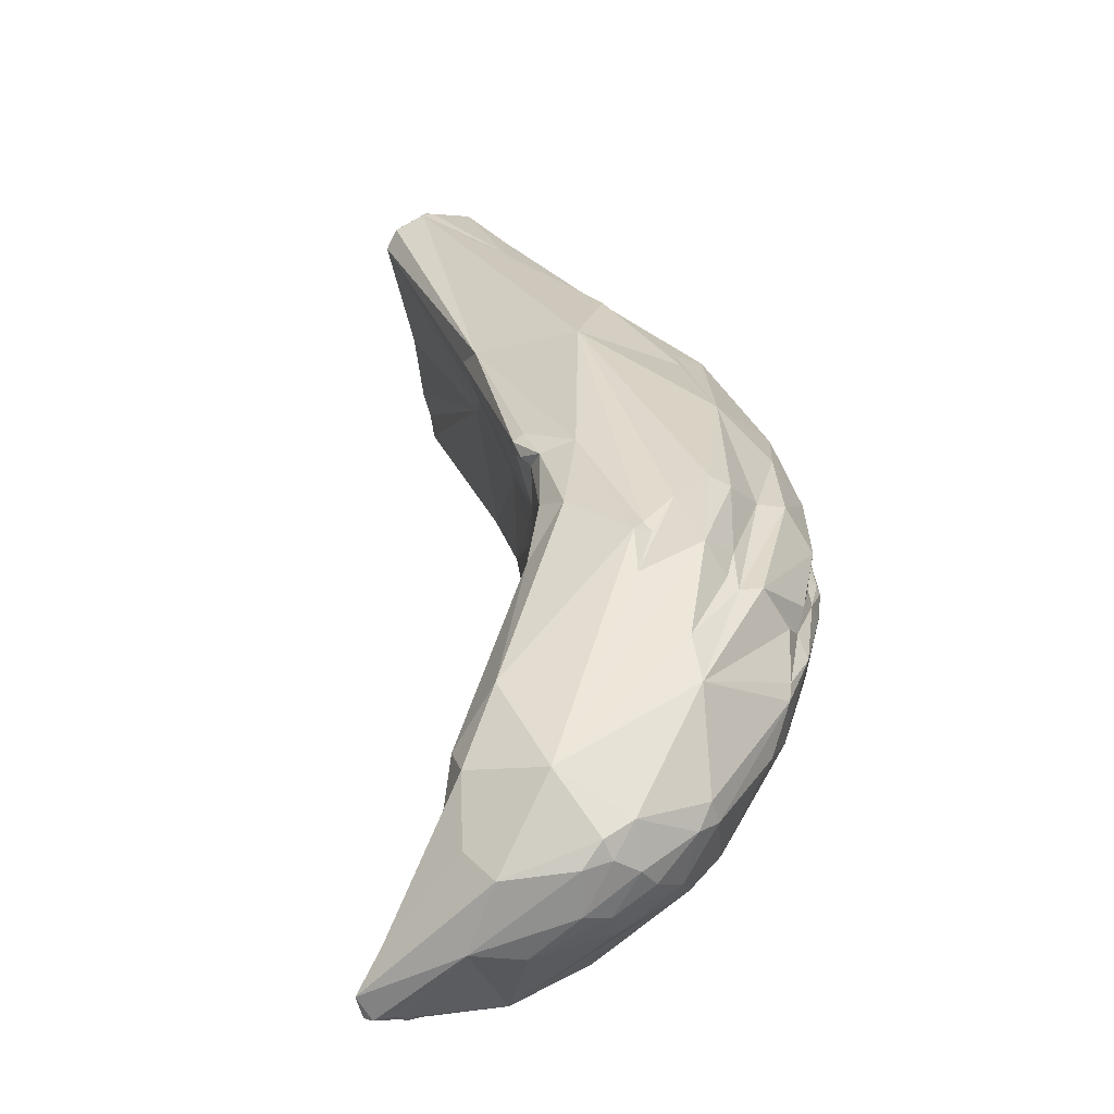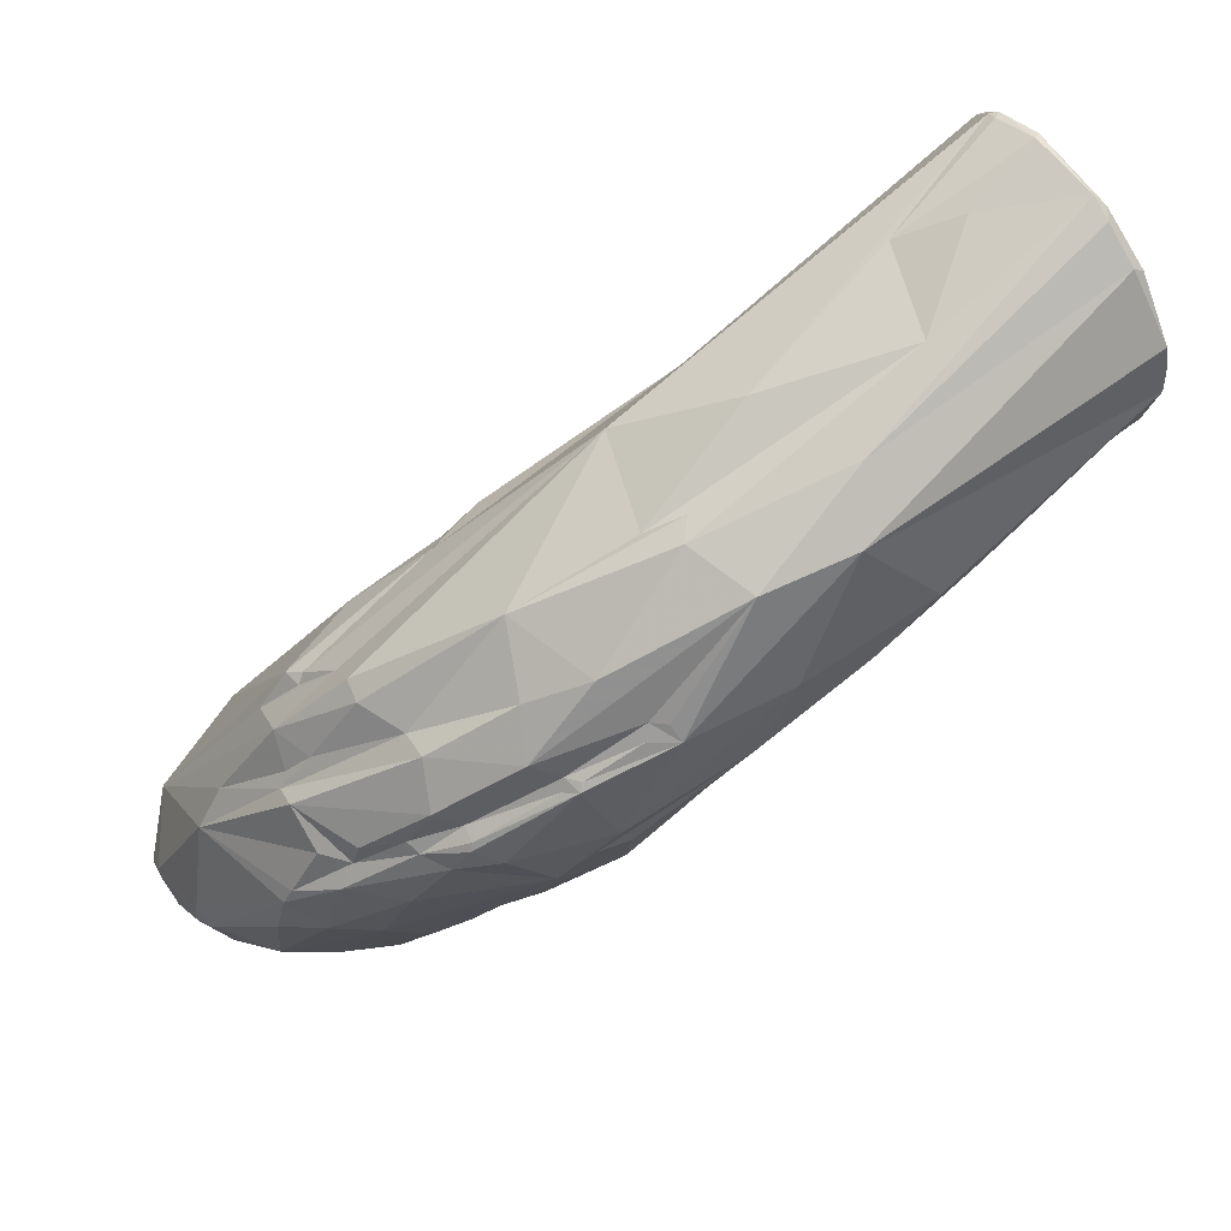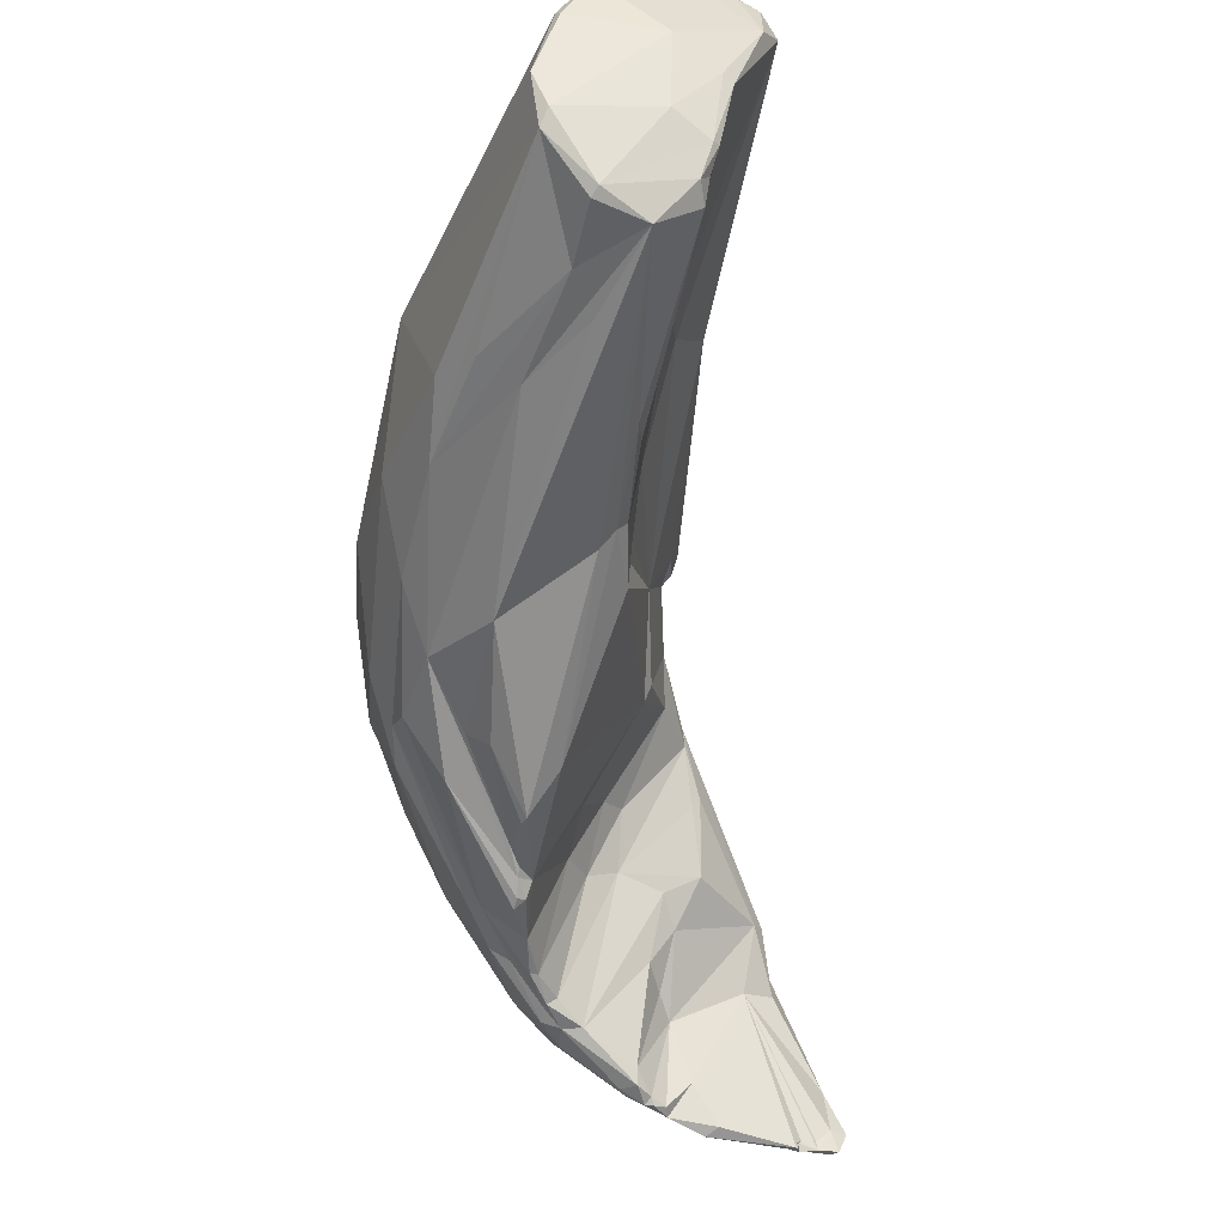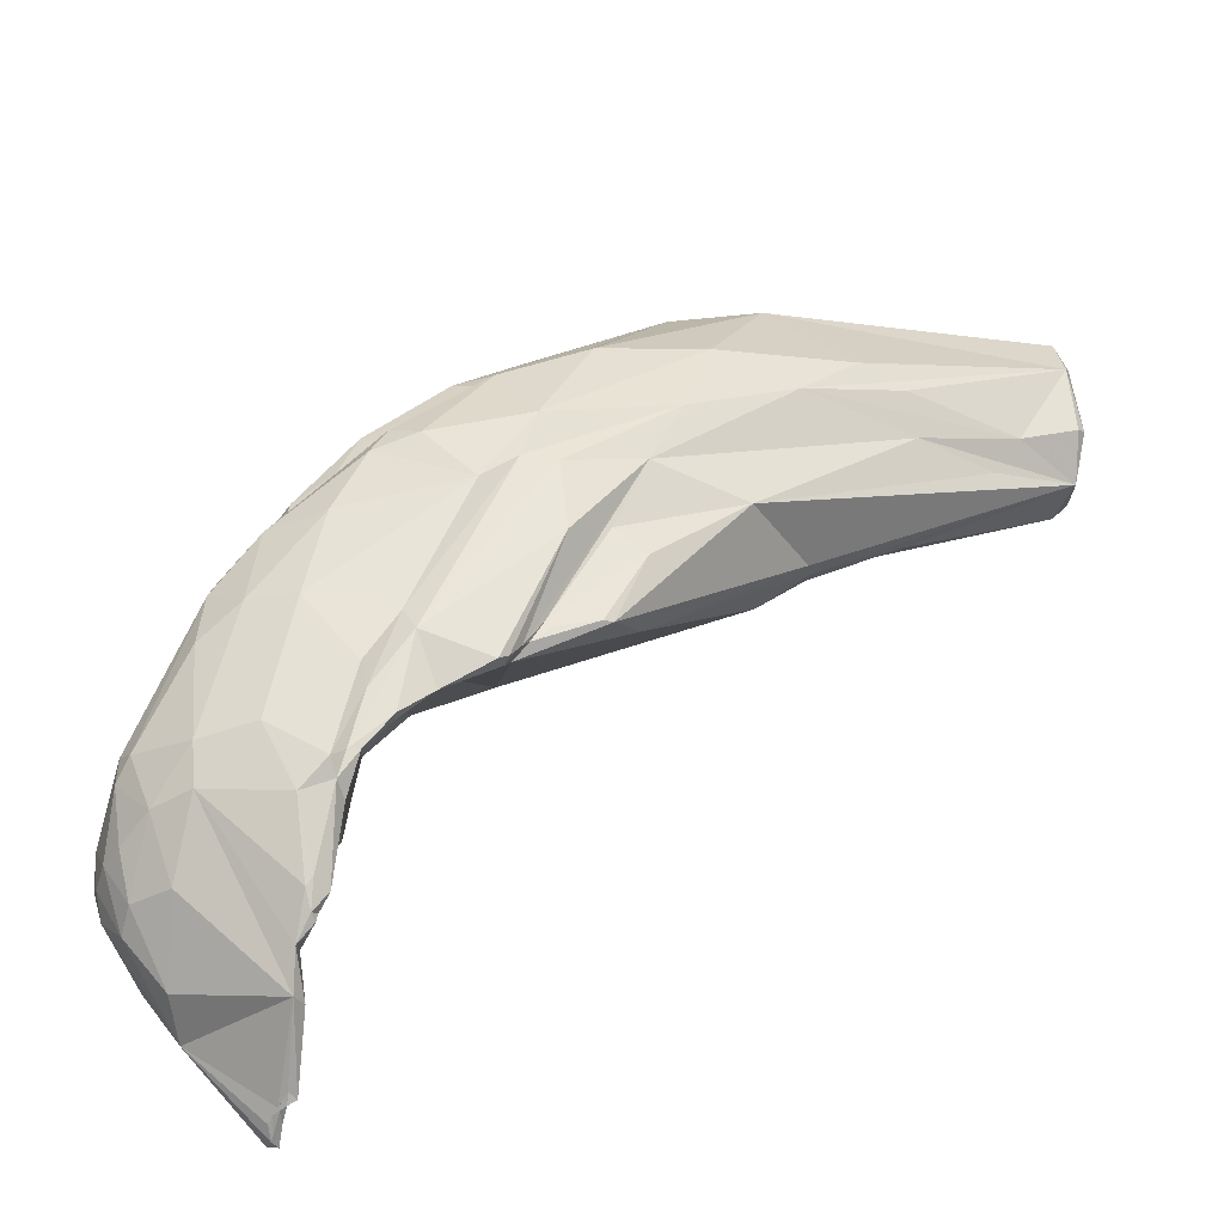
<metadata>
{"format":"obj","ext":"obj","renderer":"f3d","projection":"perspective","resolution":1024,"background":"white","views":[{"elev":-8.7,"azim":-69.2,"up":"+Z"},{"elev":41.4,"azim":23.5,"up":"+Z"},{"elev":-17.4,"azim":120.4,"up":"+Z"},{"elev":-66.1,"azim":41.4,"up":"+Z"}]}
</metadata>
<code>
o Generated_Mesh_From_X3D
v -42.19 1511 110.3
v -40.72 1512 114.4
v -41.83 1510 112.6
v -41.53 1512 112.6
v -40.77 1513 113
v -41.66 1509 111.2
v -41.75 1509 110.5
v -41.39 1509 110.7
v -41.18 1508 111.6
v -40.77 1508 110.5
v -41.94 1512 110.9
v -40.97 1513 111.4
v -40.56 1509 109.6
v -41.18 1510 109.6
v -40.97 1511 108.8
v -41.67 1512 108.9
v -41.66 1514 109.1
v -41.59 1514 108.1
v -41.18 1514 108.1
v -41.18 1514 107.6
v -41.18 1514 107.6
v -40.81 1514 107.9
v -40.97 1514 107.7
v -40.77 1514 107.8
v -40.73 1514 107.7
v -40.77 1514 107.7
v -40.77 1514 107.7
v -40.46 1514 107.9
v -40.56 1514 107.7
v -40.56 1514 107.6
v -38.91 1508 115.5
v -39.33 1508 114.4
v -39.53 1507 112
v -40.36 1513 113
v -39.74 1508 111.4
v -39.12 1507 111.6
v -40.15 1508 110.3
v -39.12 1508 110.3
v -40.15 1512 111.4
v -39.53 1509 109.4
v -38.75 1512 108.1
v -40.36 1514 107.8
v -40.16 1513 107.7
v -40.36 1514 107.7
v -40.36 1514 107.6
v -40.15 1514 107.7
v -40.15 1514 107.7
v -37.27 1511 118.8
v -38.5 1509 116.9
v -37.47 1510 118.2
v -37.47 1509 118
v -37.47 1508 117.7
v -37.94 1510 118
v -37.88 1512 117.3
v -37.88 1512 116.9
v -38.3 1512 115.7
v -38.09 1512 115.5
v -38.3 1512 113.8
v -38.09 1512 112.6
v -37.68 1512 113.4
v -37.68 1508 110.9
v -38.09 1508 110.2
v -38.5 1511 110.5
v -38.09 1511 111.2
v -37.47 1511 111.8
v -37.27 1511 108.7
v -38.5 1512 109.1
v -37.47 1511 108.5
v -37.47 1511 108.7
v -38.71 1512 107.9
v -38.09 1511 108.3
v -37.88 1512 108.5
v -37.54 1511 108.5
v -35.57 1513 120.2
v -36.44 1509 118.9
v -35.82 1509 119.4
v -36.65 1512 118.8
v -37.06 1508 116.9
v -36.44 1508 117.5
v -36.65 1512 117.5
v -37.06 1507 116.6
v -36.6 1507 116.7
v -35.82 1507 115.9
v -36.65 1511 115.3
v -35.82 1511 115.3
v -36.65 1507 114.2
v -36.44 1507 114.7
v -36.85 1511 113.8
v -36.03 1511 113.6
v -37.06 1507 113
v -35.82 1507 113.4
v -36.38 1508 110.9
v -35.62 1510 110.3
v -37.06 1511 108.8
v -36.44 1510 109.8
v -36.03 1510 110.1
v -35.81 1510 110.1
v -37.06 1511 109.3
v -37.06 1511 108.9
v -35.41 1512 120.5
v -35.01 1513 120.8
v -35.11 1513 120.6
v -35.21 1513 120.3
v -34.59 1514 120.4
v -35.41 1508 119.2
v -34.18 1508 119
v -35.21 1513 120
v -34.79 1513 117.5
v -34.64 1513 117.1
v -35.21 1506 115.3
v -35 1507 115.9
v -34.79 1507 116.5
v -35 1511 113.8
v -34.38 1511 114.9
v -34.79 1507 113.2
v -34.38 1509 111.8
v -34.59 1509 111.5
v -35.41 1510 110.5
v -35.41 1510 110.7
v -35.21 1510 110.6
v -34.59 1510 111.2
v -34.38 1510 111.2
v -32.53 1509 121.7
v -33.56 1507 119
v -33.56 1514 119.4
v -33.76 1507 116.9
v -33.15 1507 118
v -32.58 1507 117.5
v -32.32 1507 117.3
v -32.32 1507 117.1
v -33.45 1507 116.7
v -32.73 1507 116.5
v -33.76 1507 115.1
v -33.35 1509 112.7
v -33.35 1509 112.6
v -32.53 1511 112.4
v -32.45 1511 112.2
v -32.32 1511 112.4
v -32.53 1511 112.8
v -33.68 1510 111.8
v -31.94 1513 123.9
v -31.46 1516 123.7
v -30.67 1517 123.7
v -31.7 1508 120.4
v -31.29 1508 119.4
v -30.67 1508 119
v -30.67 1508 118.7
v -30.67 1515 119
v -31.7 1507 116.7
v -31.09 1509 115.4
v -30.79 1512 113.6
v -30.67 1512 113.7
v -30.67 1513 114.7
v -32.12 1511 112.8
v -32.02 1511 113
v -31.63 1511 113.4
v -31.5 1511 113.4
v -29.03 1513 125.4
v -29.23 1511 123.5
v -29.44 1511 123.7
v -30.26 1511 123.3
v -29.03 1517 123.1
v -30.26 1509 121.2
v -29.23 1509 120.2
v -29.85 1516 120.8
v -30.26 1508 119
v -30.26 1508 118.8
v -29.23 1509 119.8
v -30.47 1515 119.4
v -29.7 1509 117.1
v -29.44 1515 118
v -30.33 1509 116.1
v -29.81 1510 116.1
v -29.82 1511 115.5
v -30.29 1510 114.7
v -29.54 1512 115.1
v -27.38 1517 127.4
v -27.58 1511 122.9
v -27.79 1517 123.1
v -28.82 1509 120.2
v -28.52 1509 119.8
v -28.41 1516 119
v -28.12 1516 118.8
v -28.61 1511 116.9
v -27.59 1511 118.4
v -27.69 1513 117.1
v -28 1516 118.4
v -26.76 1520 128.6
v -26.55 1520 128.7
v -26.35 1520 129
v -26.14 1519 129.1
v -26.14 1520 129.1
v -26.14 1520 128.9
v -25.94 1517 128.1
v -26.76 1521 128
v -25.94 1521 127.8
v -25.94 1515 126.5
v -25.94 1512 123.5
v -26.35 1513 125
v -26.77 1511 120.4
v -27.17 1517 120.2
v -26.55 1517 120.3
v -25.81 1513 120
v -25.11 1519 129.2
v -25.11 1519 129.2
v -24.49 1521 126
v -24.29 1521 126.2
v -24.08 1521 124.5
v -24.08 1520 123.9
v -24.08 1520 123.3
v -24.74 1514 121.5
v -24.75 1516 120.8
v -24.33 1515 121.5
v -24.08 1518 121.5
v -23.67 1518 128.6
v -23.38 1518 128.5
v -23.26 1518 128.3
v -22.58 1518 127.4
v -22.43 1518 127.3
v -23.67 1520 127
v -23.26 1520 125.2
v -23.88 1521 124.5
v -23.67 1520 123.7
v -23.26 1518 122.3
v -23.05 1520 122.7
v -21.7 1518 125.8
v -21.72 1518 125
v -21.7 1518 124.5
v -22.18 1519 123.3
v -22.23 1519 123.1
v -40.72 1512 114.4
v -41.53 1512 112.6
v -41.53 1512 112.6
v -40.77 1513 113
v -40.97 1513 111.4
v -40.97 1513 111.4
v -41.66 1514 109.1
v -41.66 1514 109.1
v -41.59 1514 108.1
v -41.59 1514 108.1
v -41.18 1514 107.6
v -41.18 1514 107.6
v -41.18 1514 107.6
v -41.18 1514 107.6
v -40.81 1514 107.9
v -40.81 1514 107.9
v -40.81 1514 107.9
v -40.97 1514 107.7
v -40.97 1514 107.7
v -40.97 1514 107.7
v -40.77 1514 107.8
v -40.77 1514 107.8
v -40.77 1514 107.8
v -40.73 1514 107.7
v -40.73 1514 107.7
v -40.77 1514 107.7
v -40.77 1514 107.7
v -40.77 1514 107.7
v -40.77 1514 107.7
v -40.77 1514 107.7
v -40.77 1514 107.7
v -40.77 1514 107.7
v -40.77 1514 107.7
v -40.77 1514 107.7
v -40.46 1514 107.9
v -40.46 1514 107.9
v -40.46 1514 107.9
v -40.56 1514 107.7
v -40.56 1514 107.7
v -40.56 1514 107.7
v -40.56 1514 107.7
v -38.75 1512 108.1
v -40.36 1514 107.8
v -40.36 1514 107.8
v -40.36 1514 107.8
v -40.36 1514 107.8
v -40.36 1514 107.8
v -40.36 1514 107.8
v -40.16 1513 107.7
v -40.16 1513 107.7
v -40.16 1513 107.7
v -40.16 1513 107.7
v -40.36 1514 107.7
v -40.36 1514 107.7
v -40.36 1514 107.7
v -40.36 1514 107.6
v -40.36 1514 107.6
v -40.36 1514 107.6
v -40.15 1514 107.7
v -40.15 1514 107.7
v -40.15 1514 107.7
v -40.15 1514 107.7
v -40.15 1514 107.7
v -40.15 1514 107.7
v -38.5 1509 116.9
v -37.47 1508 117.7
v -37.88 1512 117.3
v -38.5 1512 109.1
v -37.47 1511 108.5
v -37.47 1511 108.5
v -37.47 1511 108.5
v -37.47 1511 108.7
v -37.47 1511 108.7
v -38.71 1512 107.9
v -38.09 1511 108.3
v -38.09 1511 108.3
v -38.09 1511 108.3
v -38.09 1511 108.3
v -37.88 1512 108.5
v -37.54 1511 108.5
v -37.54 1511 108.5
v -37.54 1511 108.5
v -35.57 1513 120.2
v -36.6 1507 116.7
v -36.6 1507 116.7
v -35.62 1510 110.3
v -36.03 1510 110.1
v -35.81 1510 110.1
v -37.06 1511 108.9
v -37.06 1511 108.9
v -35.11 1513 120.6
v -35.11 1513 120.6
v -35.11 1513 120.6
v -35.21 1513 120.3
v -35.21 1513 120
v -35 1507 115.9
v -34.79 1507 116.5
v -34.38 1509 111.8
v -35.41 1510 110.5
v -35.21 1510 110.6
v -35.21 1510 110.6
v -34.38 1510 111.2
v -33.56 1507 119
v -33.15 1507 118
v -32.58 1507 117.5
v -33.35 1509 112.7
v -32.53 1511 112.4
v -32.45 1511 112.2
v -32.45 1511 112.2
v -32.53 1511 112.8
v -32.53 1511 112.8
v -33.68 1510 111.8
v -33.68 1510 111.8
v -33.68 1510 111.8
v -31.46 1516 123.7
v -30.79 1512 113.6
v -30.67 1512 113.7
v -30.67 1512 113.7
v -32.02 1511 113
v -32.02 1511 113
v -30.26 1508 118.8
v -30.29 1510 114.7
v -27.69 1513 117.1
v -26.76 1520 128.6
v -26.76 1520 128.6
v -26.55 1520 128.7
v -26.14 1520 129.1
v -24.49 1521 126
v -23.67 1518 128.6
v -23.38 1518 128.5
v -22.43 1518 127.3
v -23.67 1520 123.7
v -23.05 1520 122.7
v -23.05 1520 122.7
v -21.7 1518 125.8
v -21.7 1518 125.8
v -21.7 1518 124.5
v -21.7 1518 124.5
v -22.23 1519 123.1
f 11 17 1
f 17 18 1
f 3 49 53
f 4 3 2
f 231 5 232
f 2 3 53
f 9 3 6
f 33 32 9
f 9 35 33
f 3 4 11
f 5 12 232
f 234 34 235
f 34 39 235
f 1 6 3
f 7 8 6
f 8 9 6
f 14 8 7
f 8 10 9
f 9 10 35
f 11 1 3
f 1 16 7
f 6 1 7
f 235 39 237
f 236 238 233
f 10 8 14
f 14 13 10
f 37 10 13
f 16 14 7
f 14 15 13
f 11 4 17
f 14 16 15
f 16 1 239
f 19 240 237
f 237 39 19
f 15 16 70
f 16 239 20
f 19 21 240
f 243 20 239
f 16 241 23
f 39 27 22
f 39 22 19
f 26 245 248
f 256 24 246
f 259 249 247
f 251 260 19
f 251 19 22
f 19 260 21
f 257 23 241
f 261 242 244
f 39 28 27
f 29 250 25
f 268 16 23
f 252 254 262
f 253 258 255
f 250 263 25
f 29 25 30
f 25 257 241
f 25 241 30
f 30 242 261
f 28 39 46
f 44 265 269
f 283 42 266
f 289 270 267
f 273 27 28
f 284 29 30
f 45 284 30
f 264 274 286
f 261 45 30
f 31 52 3
f 52 49 3
f 52 75 49
f 31 3 32
f 32 3 9
f 231 54 5
f 34 234 297
f 56 34 297
f 56 58 34
f 36 86 33
f 33 86 32
f 59 34 58
f 33 35 36
f 36 35 38
f 10 37 35
f 37 38 35
f 38 40 62
f 34 63 39
f 34 59 63
f 40 13 15
f 70 40 15
f 38 37 13
f 40 38 13
f 39 67 46
f 70 71 62
f 41 46 67
f 16 268 70
f 70 268 43
f 275 279 290
f 276 285 280
f 271 291 281
f 277 46 47
f 282 284 45
f 43 287 292
f 293 288 278
f 46 41 47
f 272 304 294
f 292 70 43
f 296 31 78
f 75 51 49
f 51 53 295
f 50 53 51
f 51 75 50
f 53 48 2
f 100 53 50
f 231 48 54
f 48 77 54
f 297 77 55
f 31 32 81
f 78 31 81
f 56 297 55
f 57 56 55
f 55 88 57
f 55 84 88
f 87 32 86
f 58 56 57
f 58 57 88
f 60 58 88
f 60 59 58
f 36 90 86
f 65 60 96
f 60 65 59
f 61 36 38
f 61 38 62
f 36 61 90
f 92 61 62
f 96 98 65
f 63 67 39
f 64 63 59
f 65 64 59
f 98 63 64
f 98 64 65
f 62 40 70
f 66 62 71
f 94 66 68
f 94 68 99
f 66 95 62
f 95 66 94
f 298 72 305
f 309 67 63
f 63 69 309
f 63 98 69
f 309 69 73
f 299 310 302
f 319 69 98
f 320 300 303
f 68 66 71
f 67 306 41
f 307 304 272
f 308 311 301
f 312 305 72
f 103 107 74
f 296 105 76
f 50 75 141
f 48 100 313
f 53 100 48
f 141 100 50
f 48 313 77
f 313 325 77
f 296 78 79
f 81 79 78
f 106 79 81
f 105 79 106
f 82 124 81
f 81 124 106
f 52 76 75
f 105 296 79
f 55 80 84
f 80 55 77
f 108 80 77
f 108 77 125
f 109 80 108
f 81 32 82
f 314 32 83
f 87 111 83
f 84 80 85
f 83 32 87
f 110 87 86
f 110 86 91
f 60 88 96
f 89 88 84
f 85 89 84
f 85 113 89
f 91 86 90
f 91 90 61
f 92 115 61
f 115 91 61
f 119 88 89
f 119 96 88
f 121 119 89
f 92 62 95
f 92 95 93
f 120 97 317
f 96 119 330
f 118 316 97
f 95 94 97
f 94 99 97
f 99 317 97
f 316 95 97
f 96 319 98
f 141 75 76
f 100 101 313
f 103 74 102
f 101 142 321
f 321 313 101
f 324 104 325
f 104 324 322
f 125 325 104
f 142 101 100
f 143 104 322
f 345 143 323
f 143 125 104
f 77 325 125
f 127 315 112
f 126 334 327
f 109 108 125
f 314 83 111
f 112 315 326
f 111 87 110
f 111 110 131
f 133 110 91
f 111 126 327
f 80 109 114
f 115 150 133
f 91 115 133
f 113 121 89
f 114 113 85
f 85 80 114
f 92 116 115
f 115 116 134
f 114 139 113
f 113 140 121
f 92 93 116
f 117 329 135
f 118 117 316
f 117 328 316
f 318 331 329
f 122 329 331
f 332 330 121
f 121 330 119
f 135 329 122
f 332 121 342
f 76 123 141
f 142 100 141
f 76 105 123
f 105 106 123
f 124 144 106
f 123 106 144
f 315 127 333
f 334 126 128
f 131 335 126
f 131 126 111
f 335 131 129
f 130 129 131
f 130 131 132
f 110 133 132
f 150 132 133
f 131 110 132
f 130 132 149
f 115 134 150
f 114 109 139
f 117 336 328
f 336 117 135
f 140 113 139
f 343 135 122
f 136 140 139
f 137 135 343
f 337 338 344
f 138 337 154
f 138 338 337
f 175 138 154
f 352 135 137
f 175 339 138
f 154 337 340
f 154 340 155
f 141 190 142
f 141 123 161
f 159 123 163
f 144 163 123
f 127 145 333
f 144 333 145
f 128 146 334
f 334 146 145
f 147 146 335
f 147 129 167
f 163 144 145
f 167 146 147
f 169 148 125
f 130 167 129
f 147 335 129
f 170 351 149
f 109 125 171
f 148 171 125
f 149 351 130
f 150 149 132
f 336 135 172
f 170 149 150
f 109 171 153
f 150 336 172
f 175 154 184
f 156 184 154
f 184 156 174
f 157 151 156
f 176 156 151
f 174 156 176
f 153 152 139
f 346 341 347
f 153 139 109
f 173 135 352
f 154 155 156
f 156 349 157
f 157 349 151
f 346 350 341
f 190 141 158
f 161 158 141
f 161 123 160
f 158 161 197
f 197 161 160
f 162 143 195
f 160 123 159
f 162 125 143
f 165 162 179
f 180 164 181
f 164 180 178
f 165 125 162
f 165 169 125
f 145 178 163
f 146 167 166
f 146 164 145
f 167 181 166
f 181 351 170
f 178 145 164
f 164 146 168
f 146 166 168
f 181 168 166
f 164 168 181
f 169 182 148
f 182 171 148
f 182 169 165
f 201 182 165
f 150 172 170
f 170 172 185
f 172 173 185
f 170 200 181
f 200 170 185
f 183 153 171
f 183 171 182
f 187 153 183
f 135 173 172
f 184 174 186
f 186 176 348
f 152 153 187
f 176 186 174
f 176 151 348
f 345 195 143
f 177 190 158
f 158 197 177
f 179 195 206
f 197 160 159
f 199 159 178
f 197 159 199
f 162 195 179
f 178 159 163
f 165 179 201
f 181 178 180
f 198 178 181
f 200 198 181
f 185 203 200
f 183 225 187
f 183 182 202
f 183 202 225
f 202 182 201
f 173 184 185
f 225 353 187
f 184 173 352
f 353 152 187
f 204 191 177
f 194 204 177
f 189 188 190
f 192 189 190
f 191 192 190
f 193 356 357
f 356 193 196
f 205 192 204
f 204 192 191
f 357 205 193
f 197 215 194
f 177 191 190
f 194 177 197
f 188 142 190
f 354 195 345
f 356 195 355
f 356 196 195
f 199 215 197
f 206 195 196
f 178 198 199
f 199 198 218
f 201 179 210
f 198 200 211
f 211 200 203
f 202 201 210
f 185 184 203
f 184 186 212
f 214 186 363
f 194 215 204
f 359 205 204
f 215 199 217
f 196 193 205
f 207 358 196
f 207 196 220
f 205 220 196
f 220 205 216
f 179 206 208
f 207 220 221
f 207 222 358
f 222 208 358
f 222 207 221
f 209 179 208
f 209 210 179
f 223 208 222
f 223 209 208
f 223 210 209
f 225 210 223
f 211 203 228
f 203 212 224
f 214 363 212
f 210 225 202
f 184 212 203
f 228 203 213
f 212 186 214
f 215 217 360
f 216 205 359
f 217 199 218
f 360 217 218
f 220 227 221
f 360 218 219
f 220 216 361
f 226 219 218
f 365 220 361
f 227 220 365
f 198 211 367
f 227 229 221
f 229 364 362
f 229 222 221
f 222 229 362
f 203 224 213
f 212 363 224
f 228 213 224
f 224 363 230
f 369 228 224
f 363 229 230
f 226 218 198
f 198 367 226
f 366 368 227
f 368 229 227
f 368 230 229

</code>
